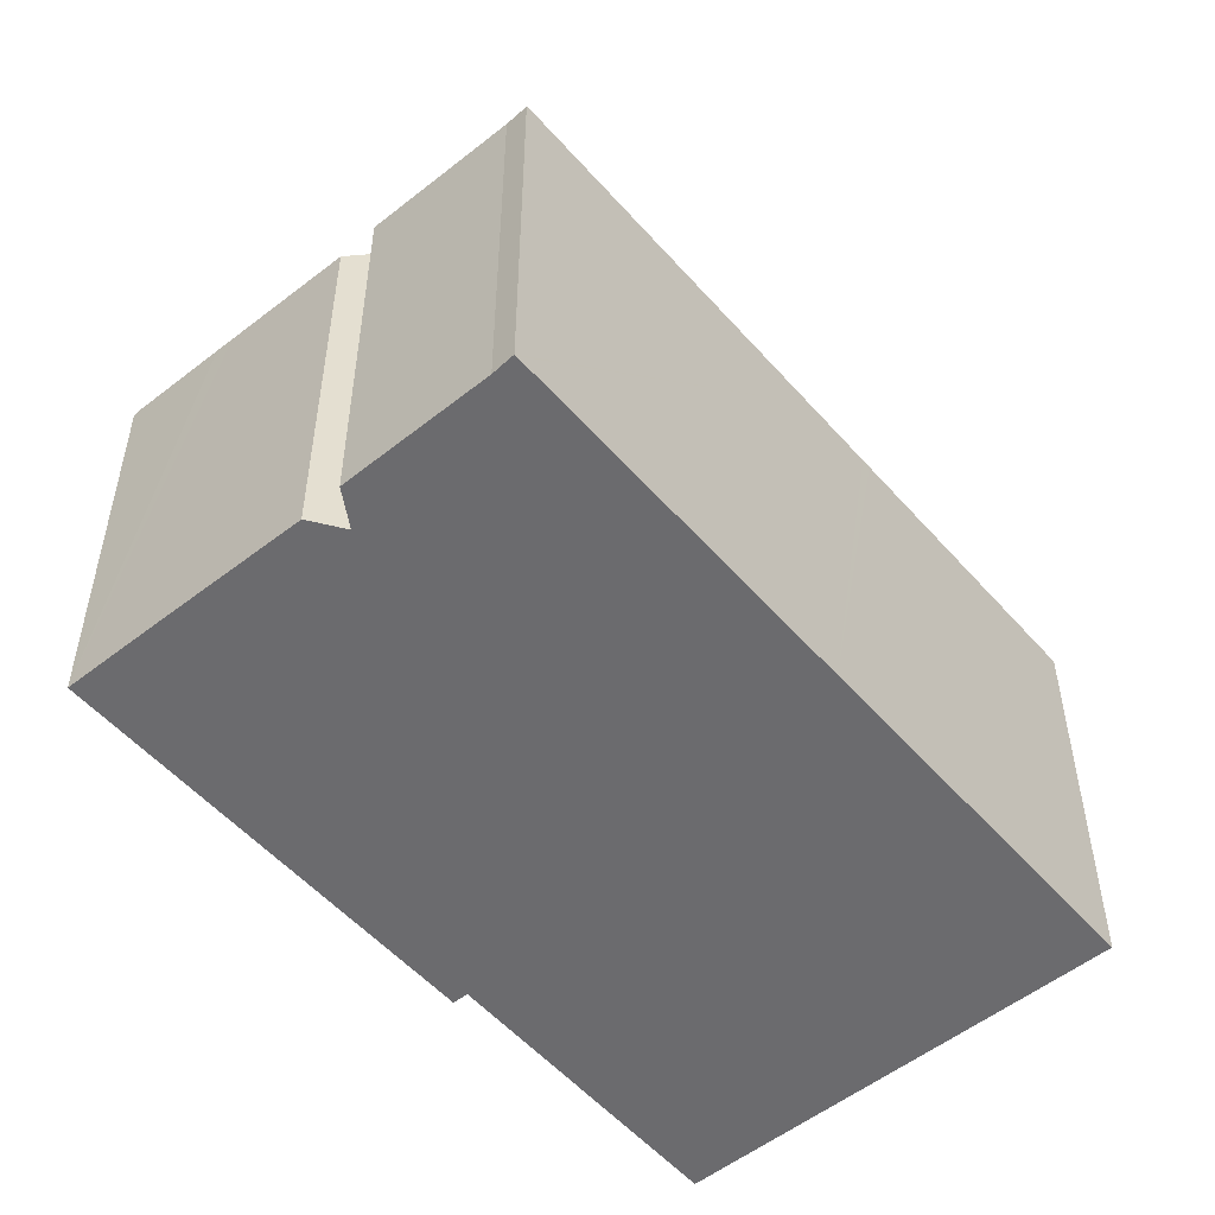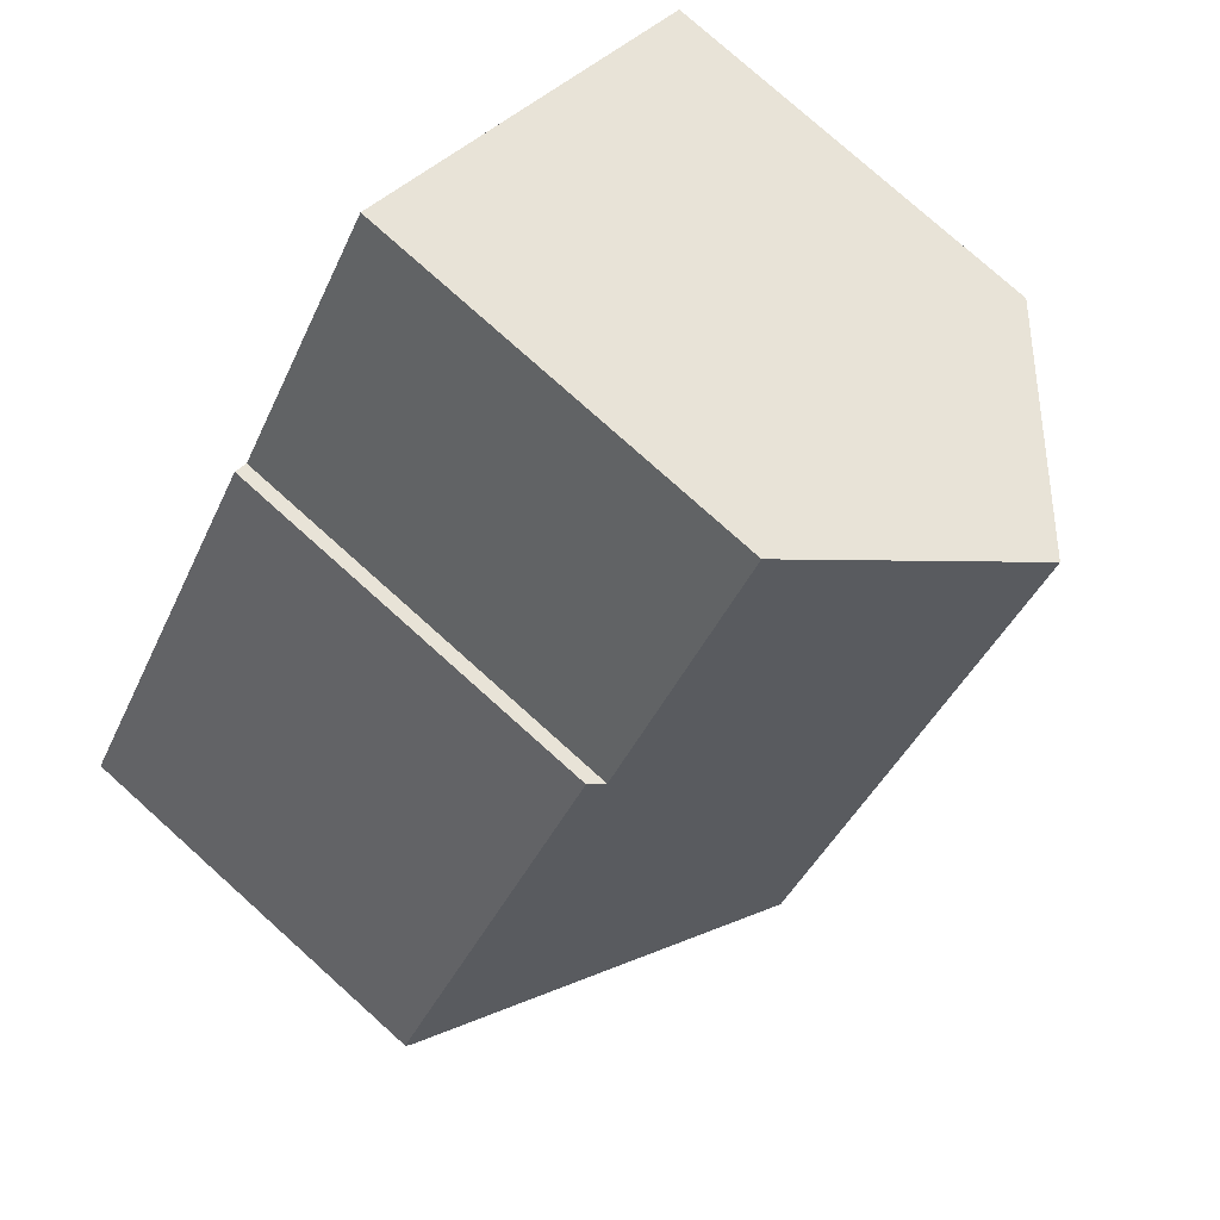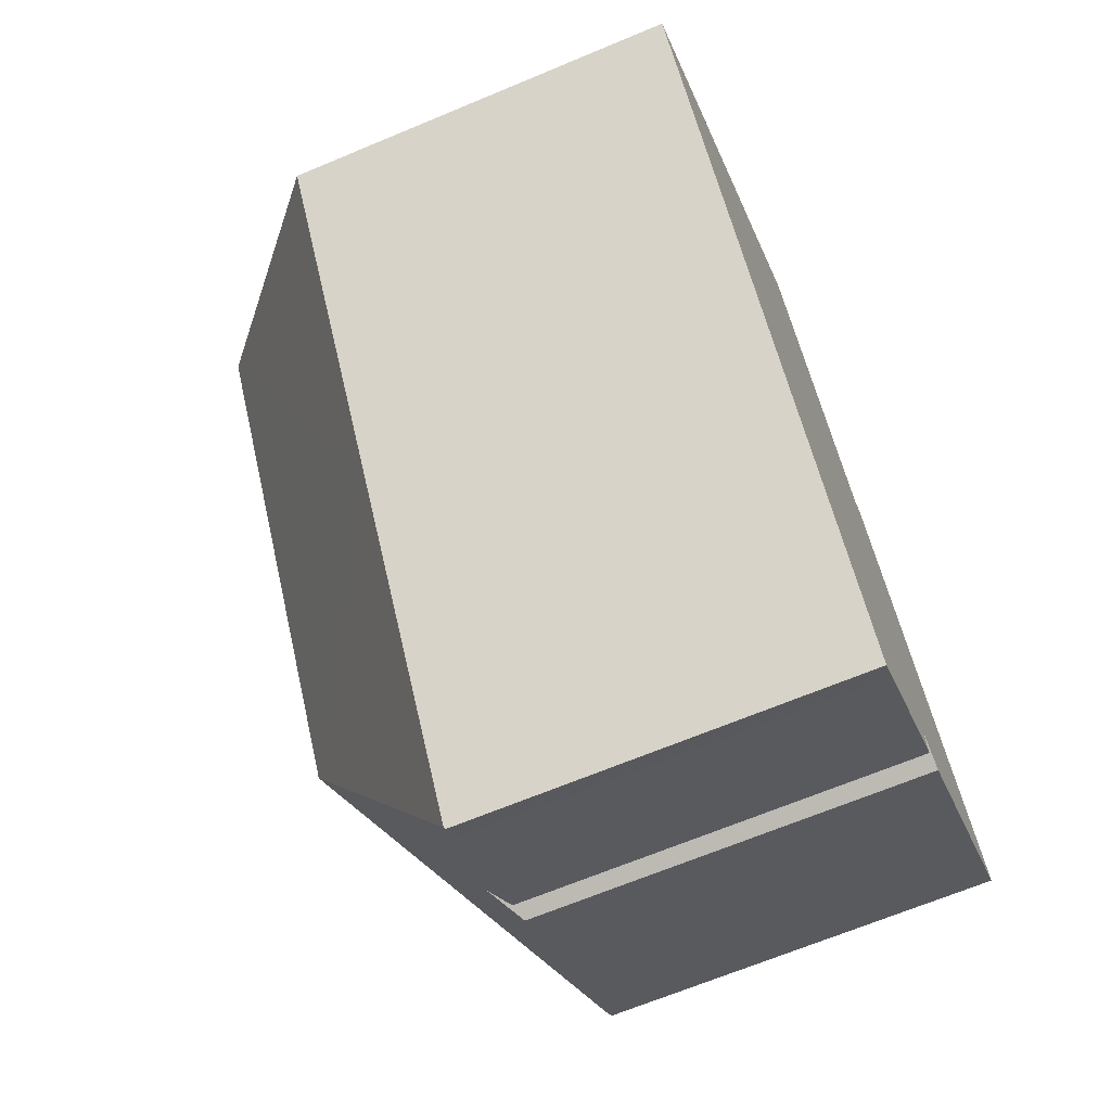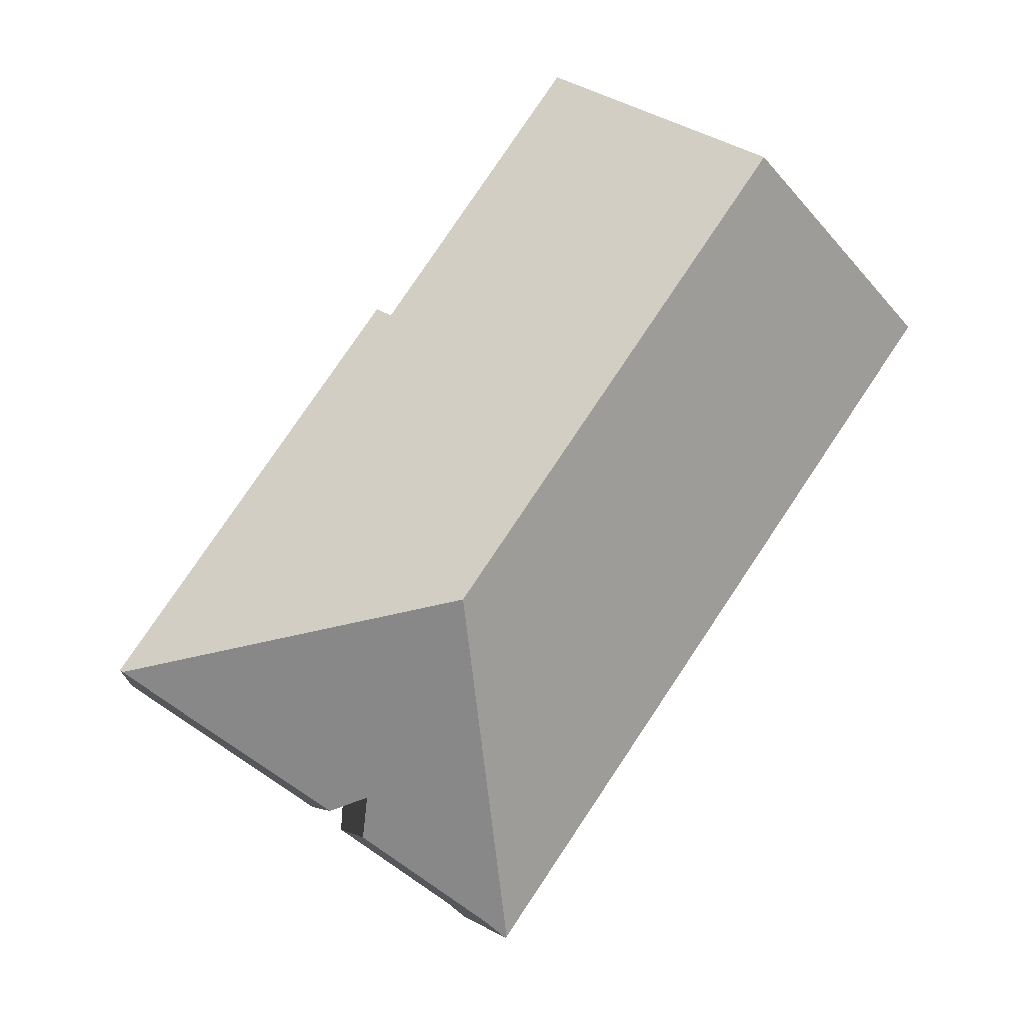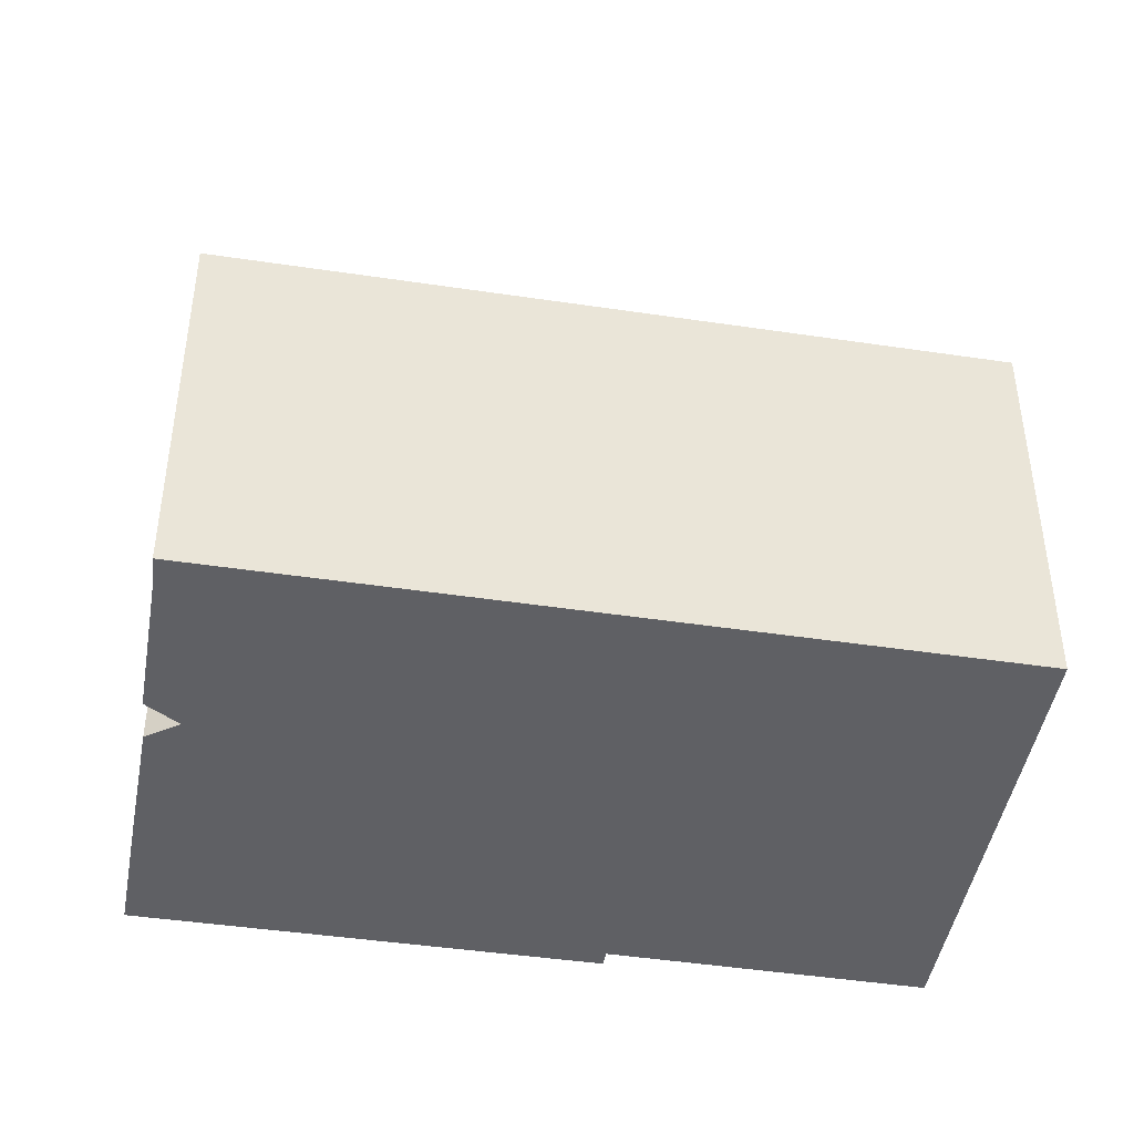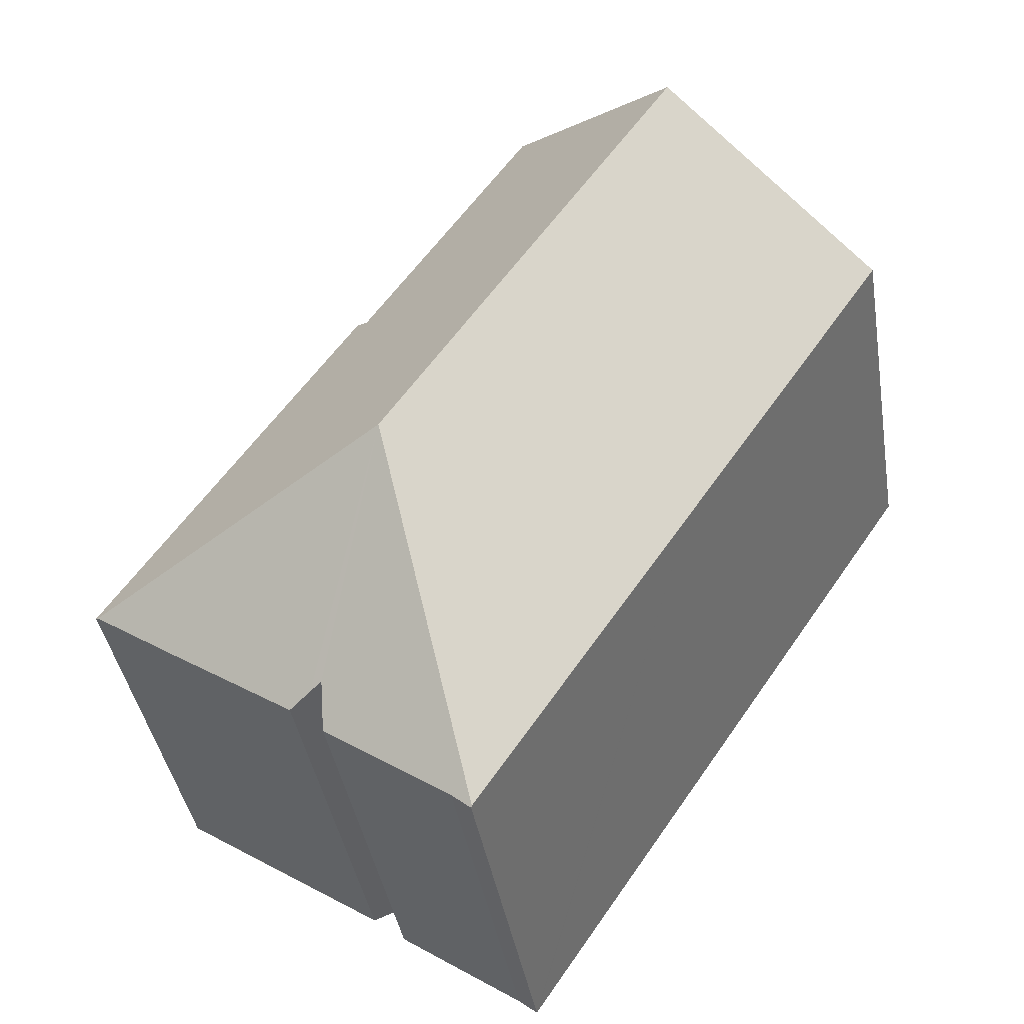
<metadata>
{"format":"obj","ext":"obj","renderer":"f3d","projection":"perspective","resolution":1024,"background":"white","views":[{"elev":-53.5,"azim":-173.9,"up":"+Y"},{"elev":77.7,"azim":131.9,"up":"+Z"},{"elev":-66.9,"azim":-67.2,"up":"+Z"},{"elev":-6.4,"azim":172.8,"up":"+Z"},{"elev":-45.2,"azim":-133.9,"up":"+Y"},{"elev":-40.1,"azim":-170.7,"up":"+Z"}]}
</metadata>
<code>
v  21.42 10.47 -9.721
v  21.16 10.4 -9.173
v  21.5 10.4 -9.67
v  12.93 15.02 -8.071
v  15.07 10.44 -0.264
v  14.45 10.76 -0.101
v  5.134 15.02 3.457
v  14.8 10.45 0.133
v  9.43 11.16 6.349
v  9.903 10.74 6.668
v  11.29 10.38 -16.69
v  11.26 10.41 -16.66
v  11.78 10.42 -16.3
v  12.23 10.42 -15.99
v  15.09 10.44 -14.04
v  15.04 10.89 -13.33
v  15.03 11.11 -12.99
v  15.35 10.9 -13.12
v  15.97 10.5 -13.35
v  18.82 10.48 -11.46
v  19.22 10.47 -11.19
v  5.616 10.41 -8.308
v  5.287 10.41 -7.821
v  4.447 10.41 -6.578
v  4.304 10.41 -6.367
v  0.511 10.87 0.344
v  0 10.41 6.376e-16
v  15.03 7.956e-16 -12.99
v  15.04 8.16e-16 -13.33
v  15.09 8.598e-16 -14.04
v  11.78 9.981e-16 -16.3
v  12.23 9.791e-16 -15.99
v  11.29 1.022e-15 -16.69
v  21.5 5.921e-16 -9.67
v  21.42 5.952e-16 -9.721
v  15.97 8.174e-16 -13.35
v  18.82 7.018e-16 -11.46
v  19.22 6.854e-16 -11.19
v  15.35 8.032e-16 -13.12
v  11.26 1.02e-15 -16.66
v  5.616 5.087e-16 -8.308
v  5.287 4.789e-16 -7.821
v  4.447 4.028e-16 -6.578
v  4.304 3.899e-16 -6.367
v  0 0 0
v  0.511 -2.106e-17 0.344
v  9.43 -3.888e-16 6.349
v  9.903 -4.083e-16 6.668
v  5.134 -2.117e-16 3.457
v  14.45 6.184e-18 -0.101
v  14.8 -8.144e-18 0.133
v  15.07 1.617e-17 -0.264
v  21.16 5.617e-16 -9.173
g defaultobject
f 1 2 3
f 2 1 4
f 2 4 5
f 5 4 6
f 6 4 7
f 5 6 8
f 6 7 9
f 6 9 10
f 11 12 13
f 4 13 12
f 14 13 4
f 15 14 4
f 16 15 4
f 17 16 4
f 18 17 4
f 19 18 4
f 20 19 4
f 1 20 4
f 21 20 1
f 22 4 12
f 4 22 7
f 7 22 23
f 7 23 24
f 7 24 25
f 7 25 26
f 26 25 27
f 28 16 17
f 16 28 15
f 15 28 29
f 15 29 30
f 30 14 15
f 14 30 13
f 13 30 31
f 31 30 32
f 31 11 13
f 11 31 33
f 3 21 1
f 21 3 34
f 21 34 20
f 20 34 19
f 19 34 35
f 19 35 36
f 36 35 37
f 37 35 38
f 18 28 17
f 28 18 19
f 28 19 36
f 28 36 39
f 33 12 11
f 12 33 22
f 22 33 40
f 22 40 41
f 22 41 23
f 23 41 24
f 24 41 25
f 25 41 27
f 27 41 42
f 27 42 43
f 27 43 44
f 27 44 45
f 26 9 7
f 9 26 27
f 9 27 45
f 9 45 10
f 10 45 46
f 10 46 47
f 10 47 48
f 47 46 49
f 50 8 6
f 8 50 51
f 10 50 6
f 50 10 48
f 51 5 8
f 5 51 2
f 2 51 52
f 2 52 53
f 2 53 3
f 3 53 34
f 37 39 36
f 39 37 38
f 39 38 35
f 39 35 28
f 28 35 34
f 28 34 53
f 51 50 52
f 31 40 33
f 40 31 41
f 41 31 32
f 41 32 30
f 41 30 29
f 41 29 28
f 41 28 53
f 41 53 52
f 41 52 42
f 42 52 43
f 43 52 44
f 44 52 45
f 45 52 50
f 45 50 46
f 46 50 47
f 47 50 48
f 46 47 49

</code>
